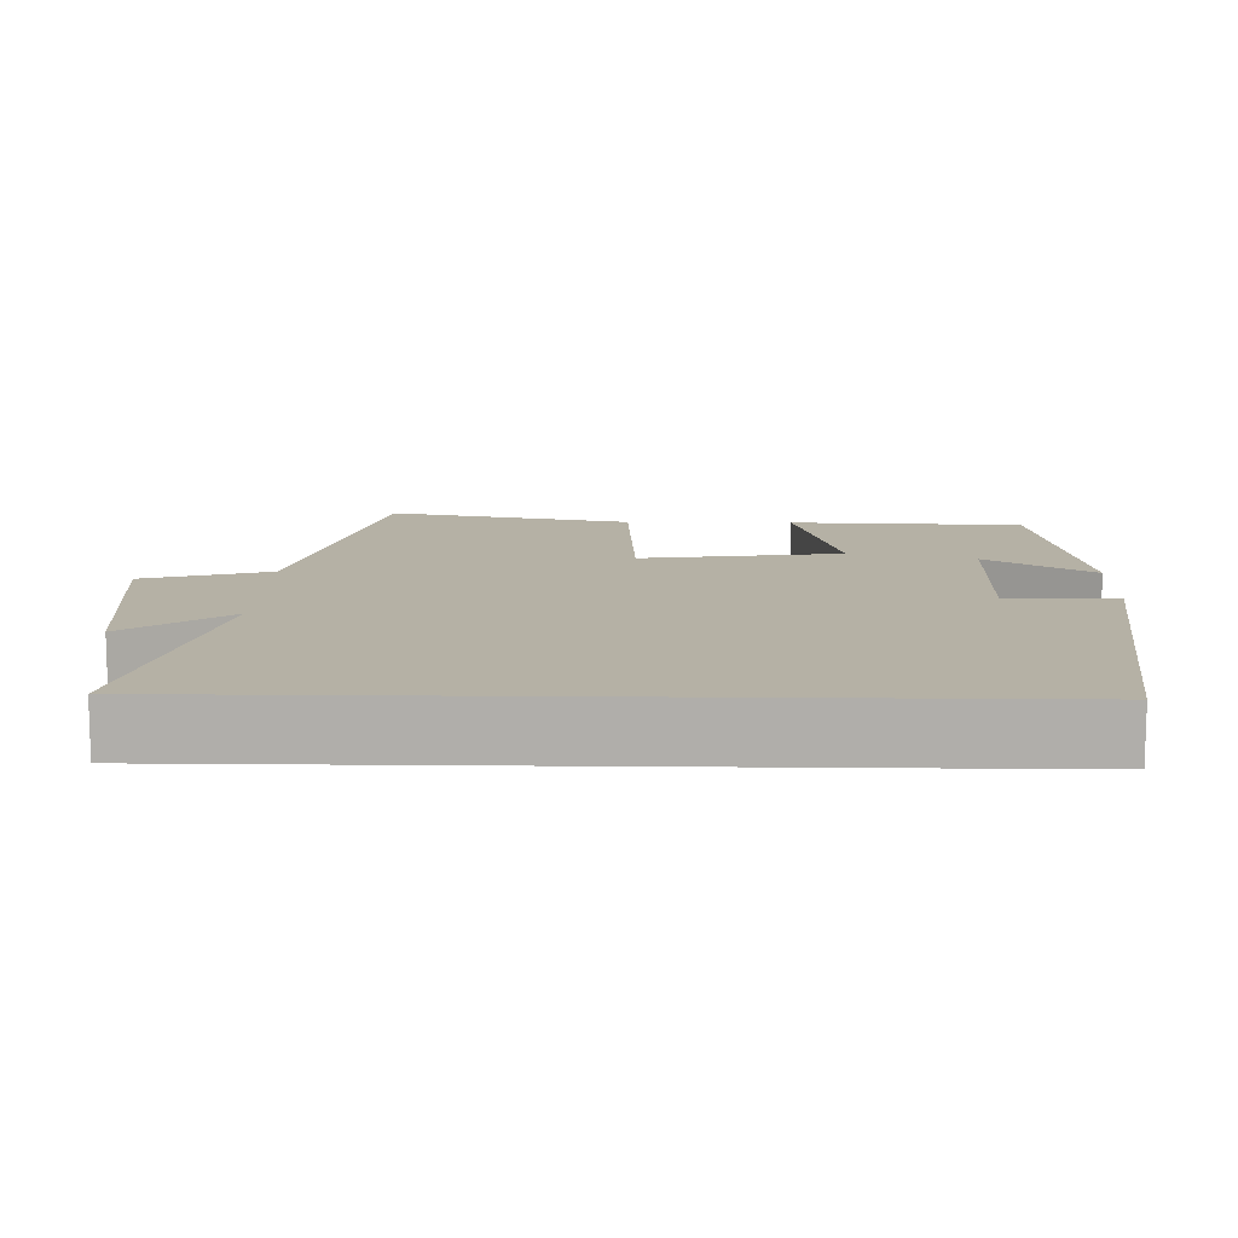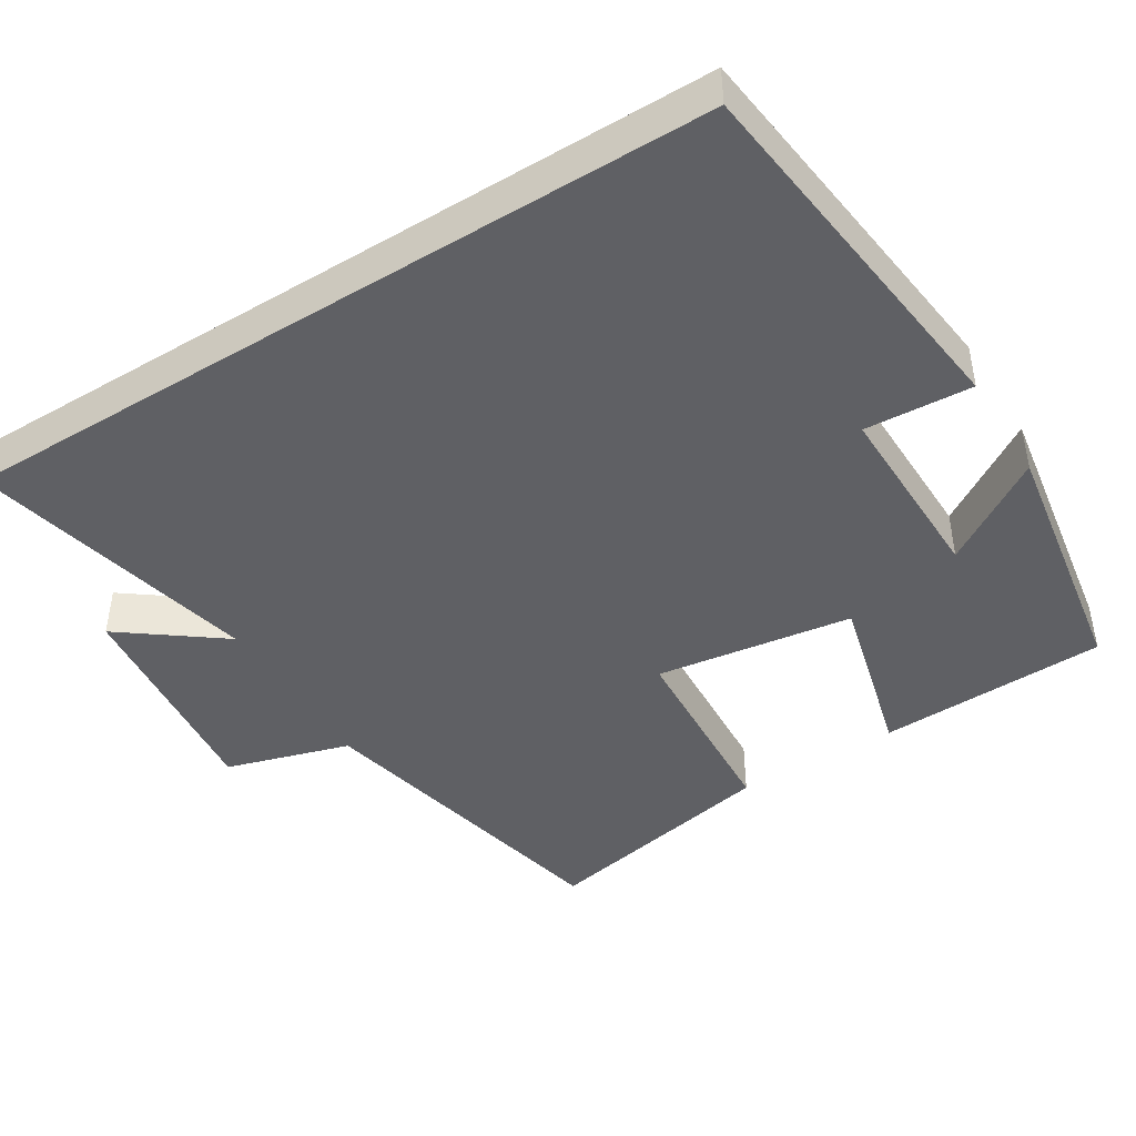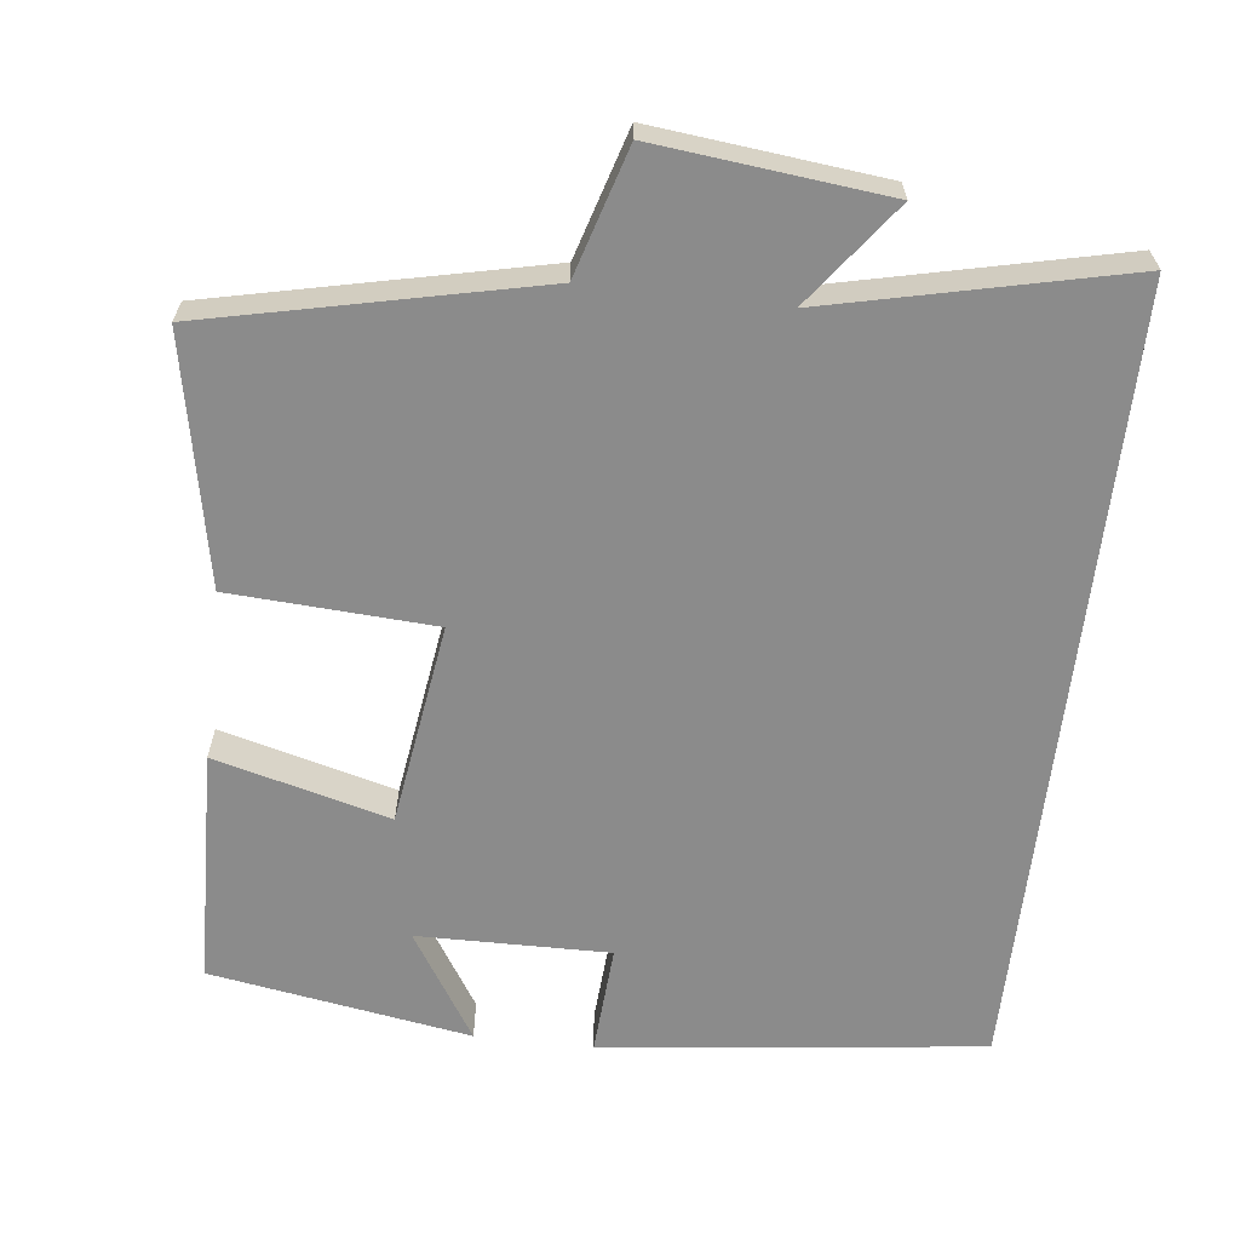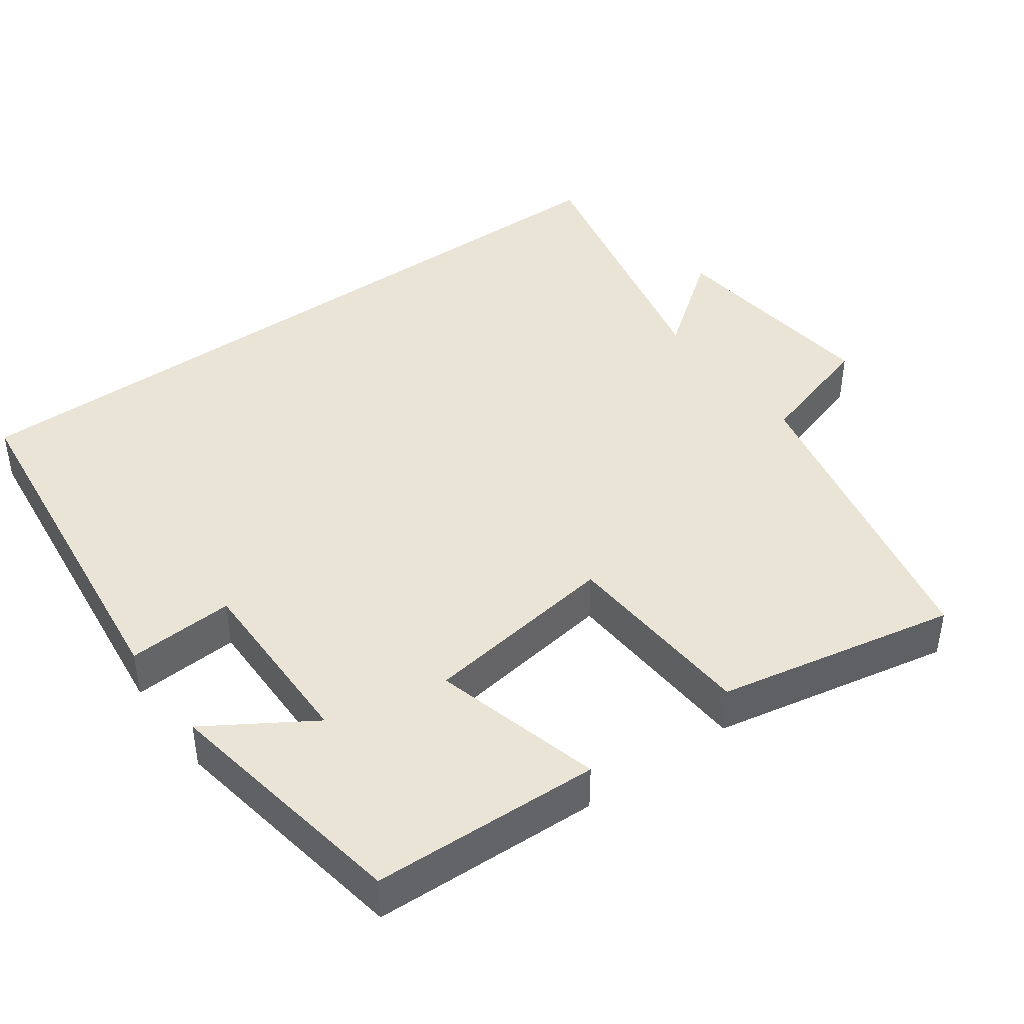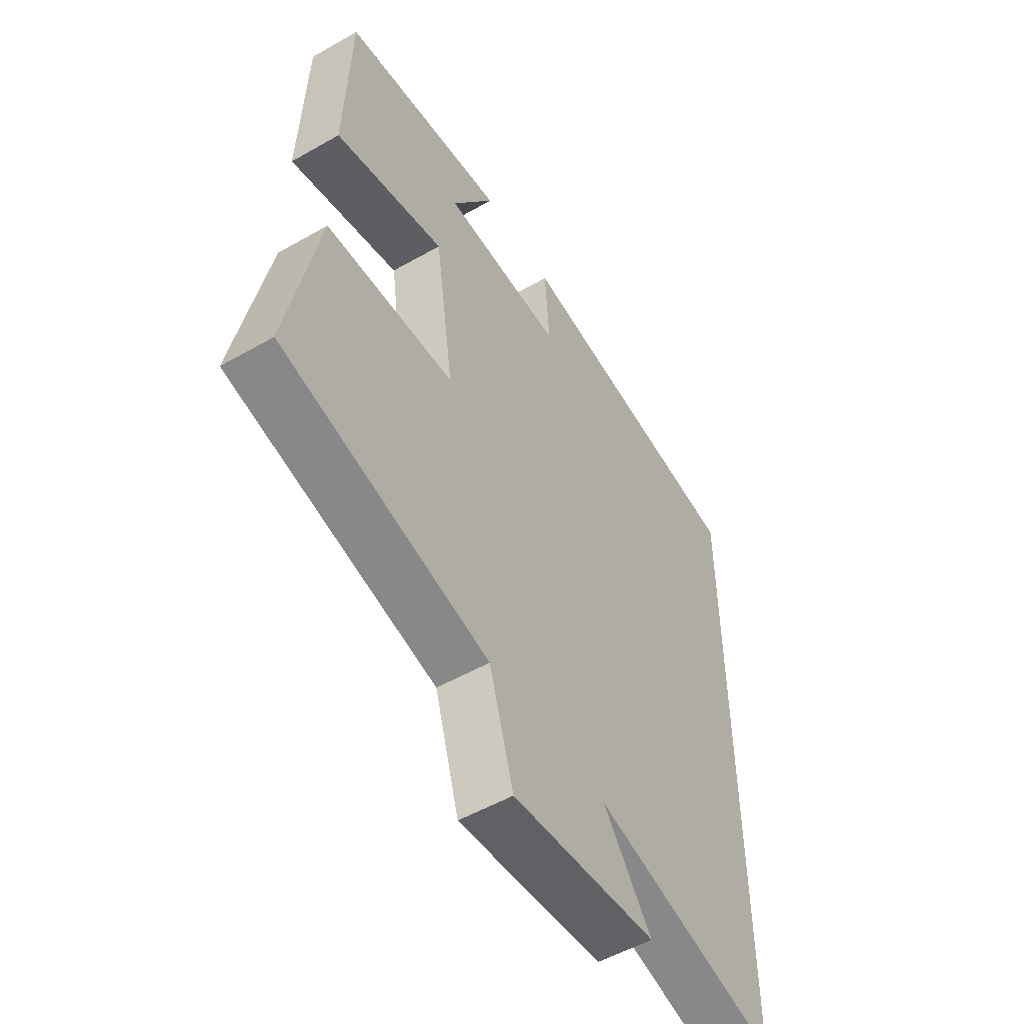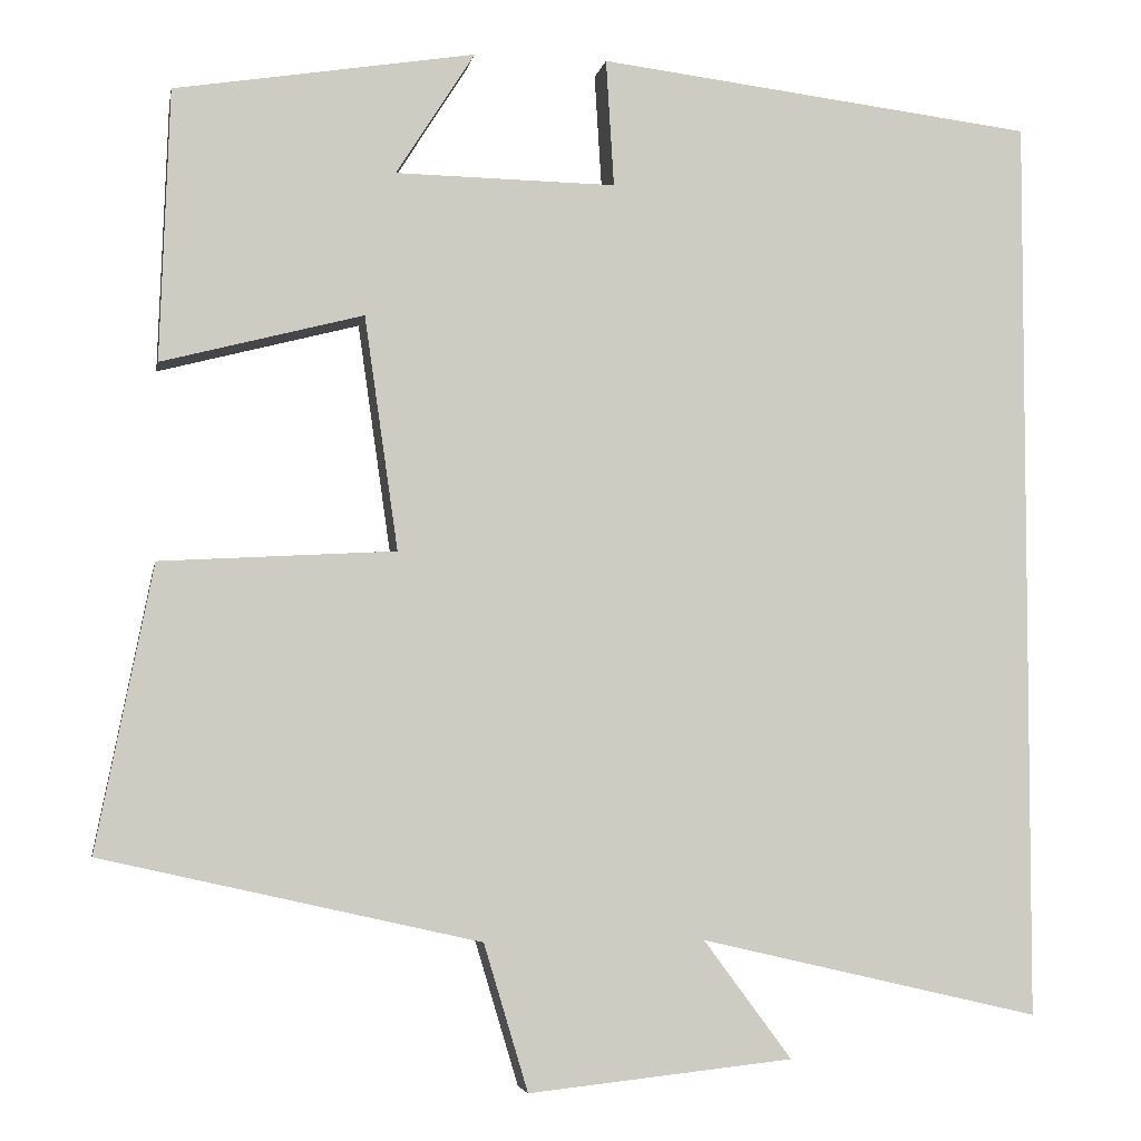
<metadata>
{"format":"obj","ext":"obj","renderer":"f3d","projection":"perspective","resolution":1024,"background":"white","views":[{"elev":11.9,"azim":-88.7,"up":"+Y"},{"elev":-44.8,"azim":-58.2,"up":"+Y"},{"elev":-63.8,"azim":173.3,"up":"+Y"},{"elev":42.5,"azim":53.9,"up":"+Y"},{"elev":-52.9,"azim":121.5,"up":"+Z"},{"elev":-4.5,"azim":169.7,"up":"+Z"}]}
</metadata>
<code>
v 0.564 0.07 -0.404
v 0.136 0.07 -0.5
v 0.086 0.07 -0.666
v -0.214 0.07 -0.634
v -0.114 0.07 -0.5
v -0.5 0.07 -0.589
v -0.5 0.07 0.44
v -0.003 0.07 0.5
v -0.012 0.07 0.356
v 0.238 0.07 0.36
v 0.149 0.07 0.5
v 0.489 0.07 0.445
v 0.5 0.07 0.138
v 0.272 0.07 0.197
v 0.234 0.07 -0.067
v 0.5 0.07 -0.082
v 0.564 0 -0.404
v 0.136 0 -0.5
v 0.086 0 -0.666
v -0.214 0 -0.634
v -0.114 0 -0.5
v -0.5 0 -0.589
v -0.5 0 0.44
v -0.003 0 0.5
v -0.012 0 0.356
v 0.238 0 0.36
v 0.149 0 0.5
v 0.489 0 0.445
v 0.5 0 0.138
v 0.272 0 0.197
v 0.234 0 -0.067
v 0.5 0 -0.082
f 15 16 1 2
f 14 15 2 3
f 12 13 14
f 10 11 12
f 10 12 14
f 9 10 14 3
f 5 6 7 8
f 5 8 9
f 3 4 5
f 3 5 9
f 18 17 32 31
f 19 18 31 30
f 30 29 28
f 28 27 26
f 30 28 26
f 19 30 26 25
f 24 23 22 21
f 25 24 21
f 21 20 19
f 25 21 19
f 1 17 18 2
f 2 18 19 3
f 3 19 20 4
f 4 20 21 5
f 5 21 22 6
f 6 22 23 7
f 7 23 24 8
f 8 24 25 9
f 9 25 26 10
f 10 26 27 11
f 11 27 28 12
f 12 28 29 13
f 13 29 30 14
f 14 30 31 15
f 15 31 32 16
f 16 32 17 1

</code>
